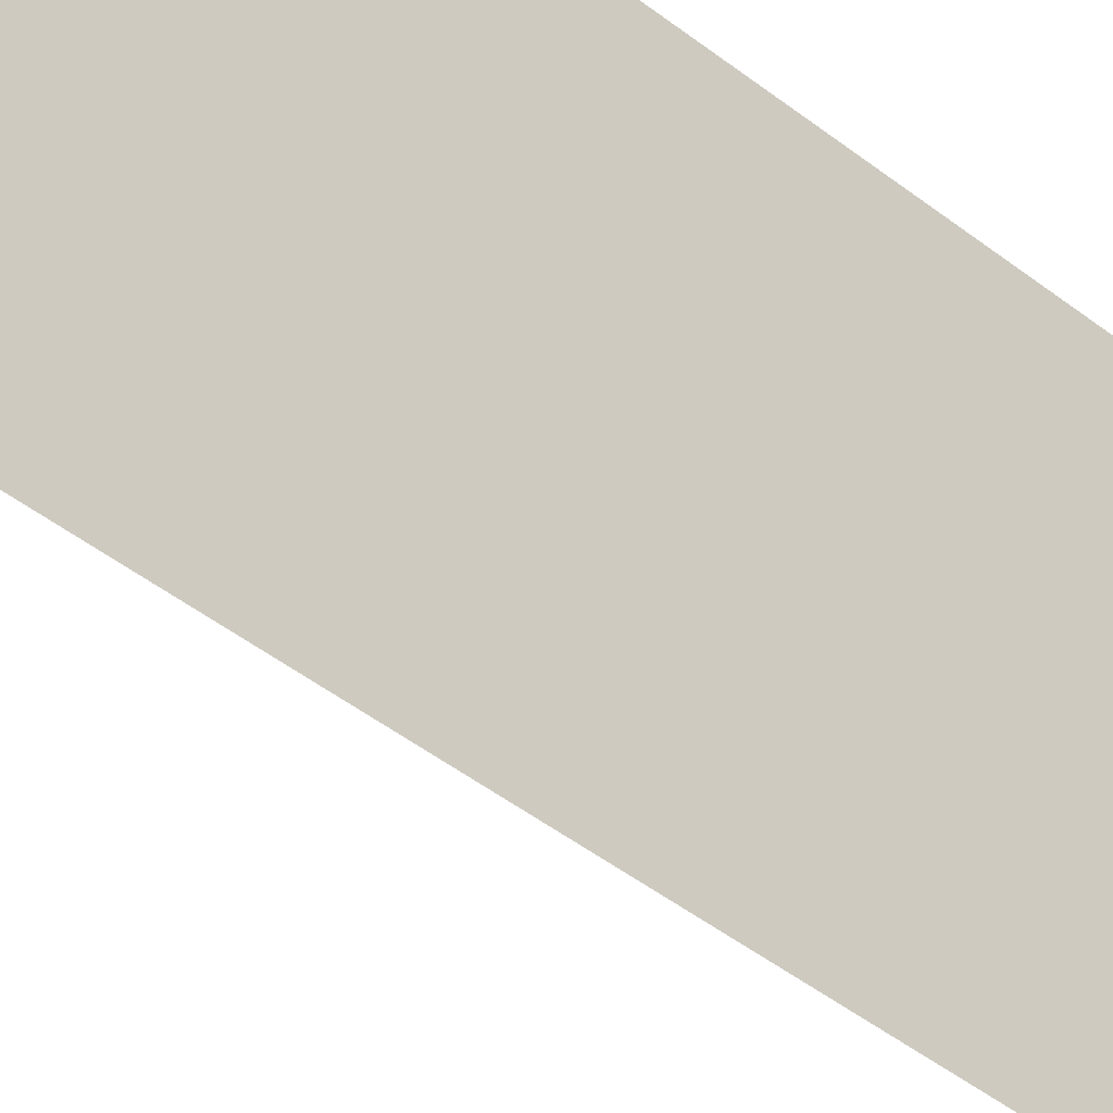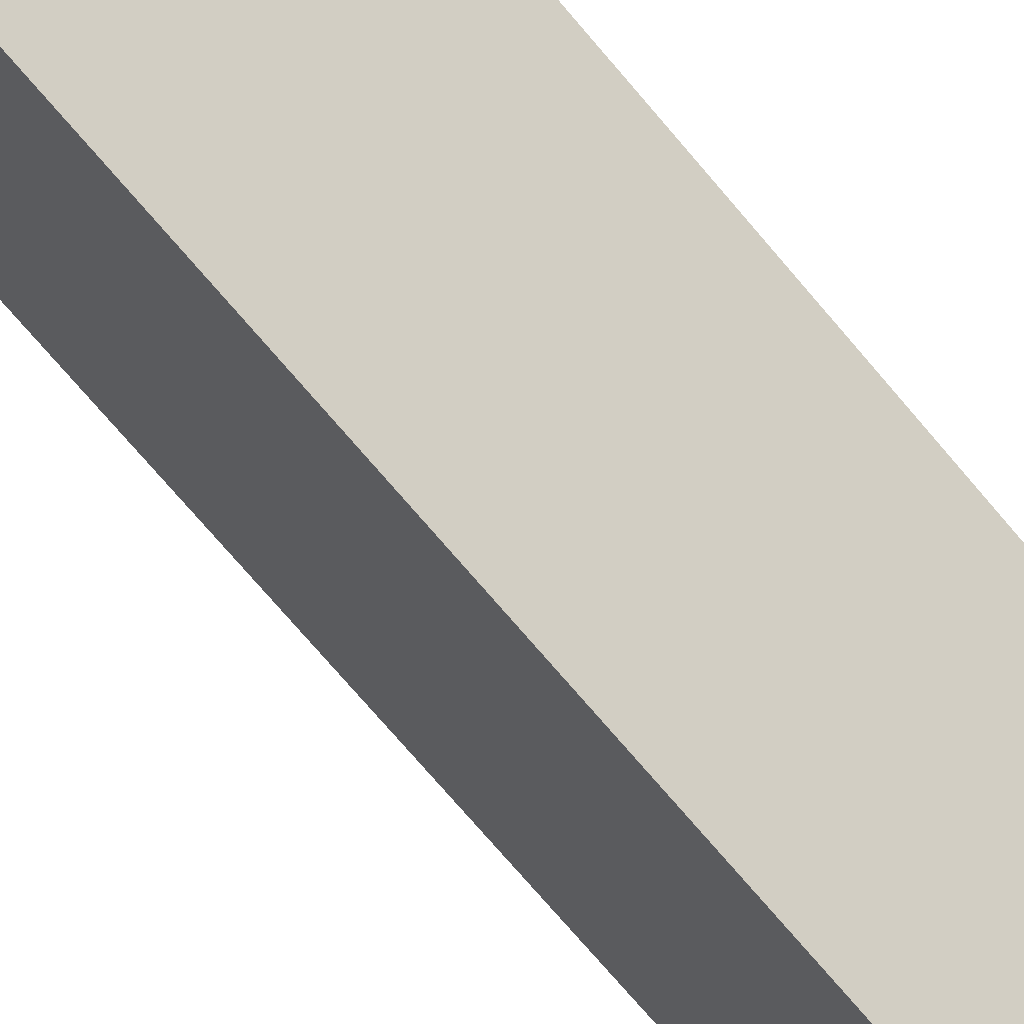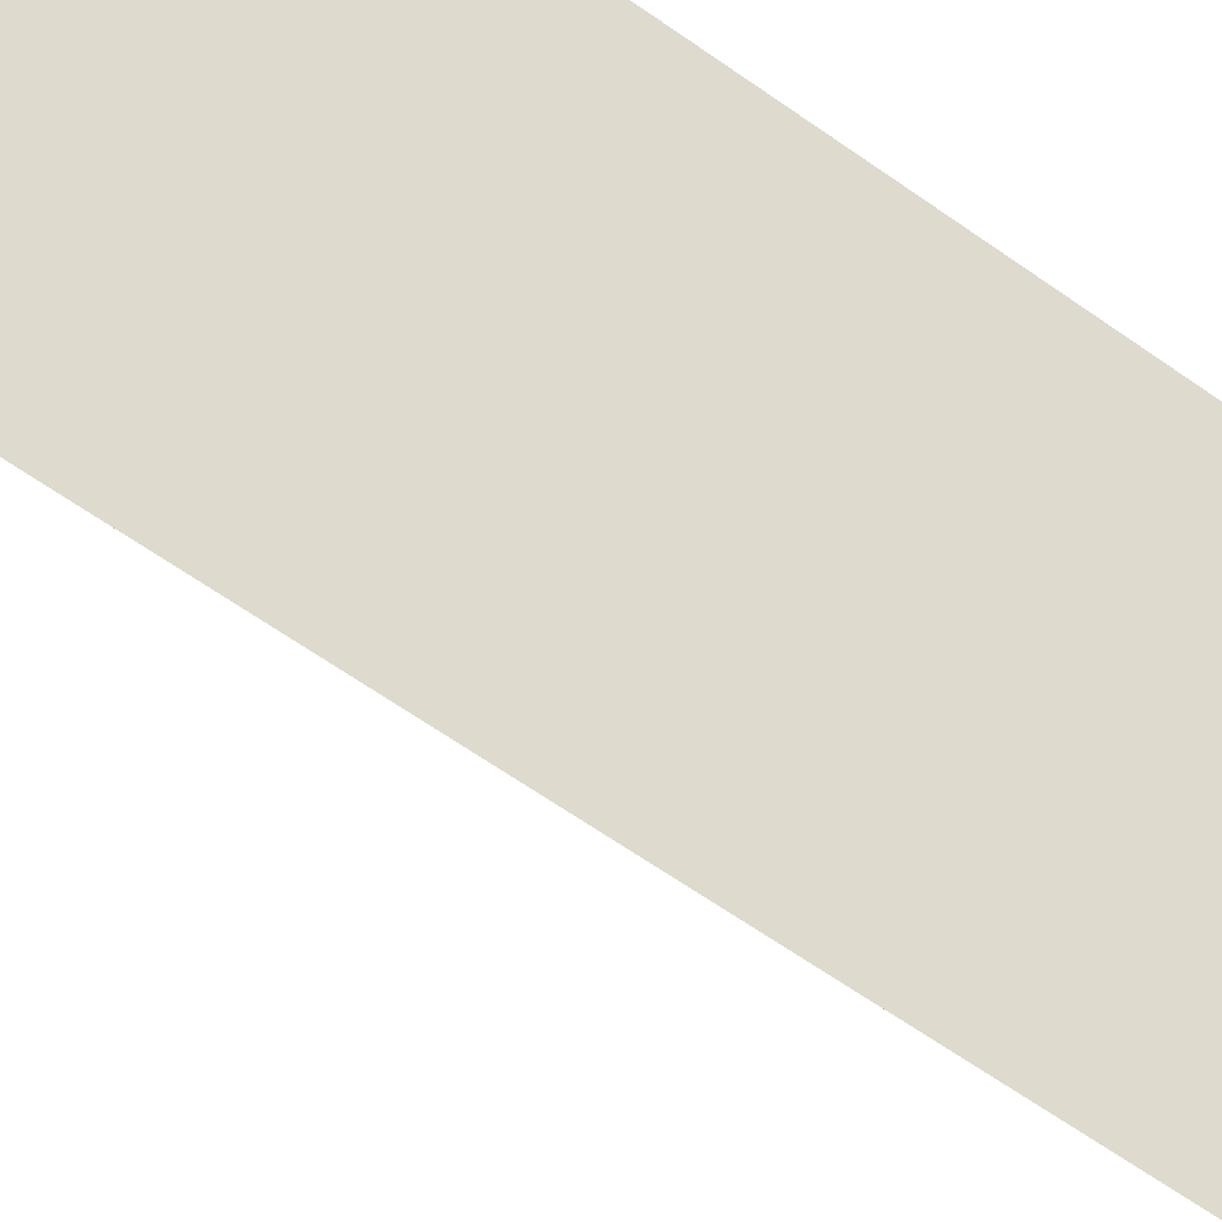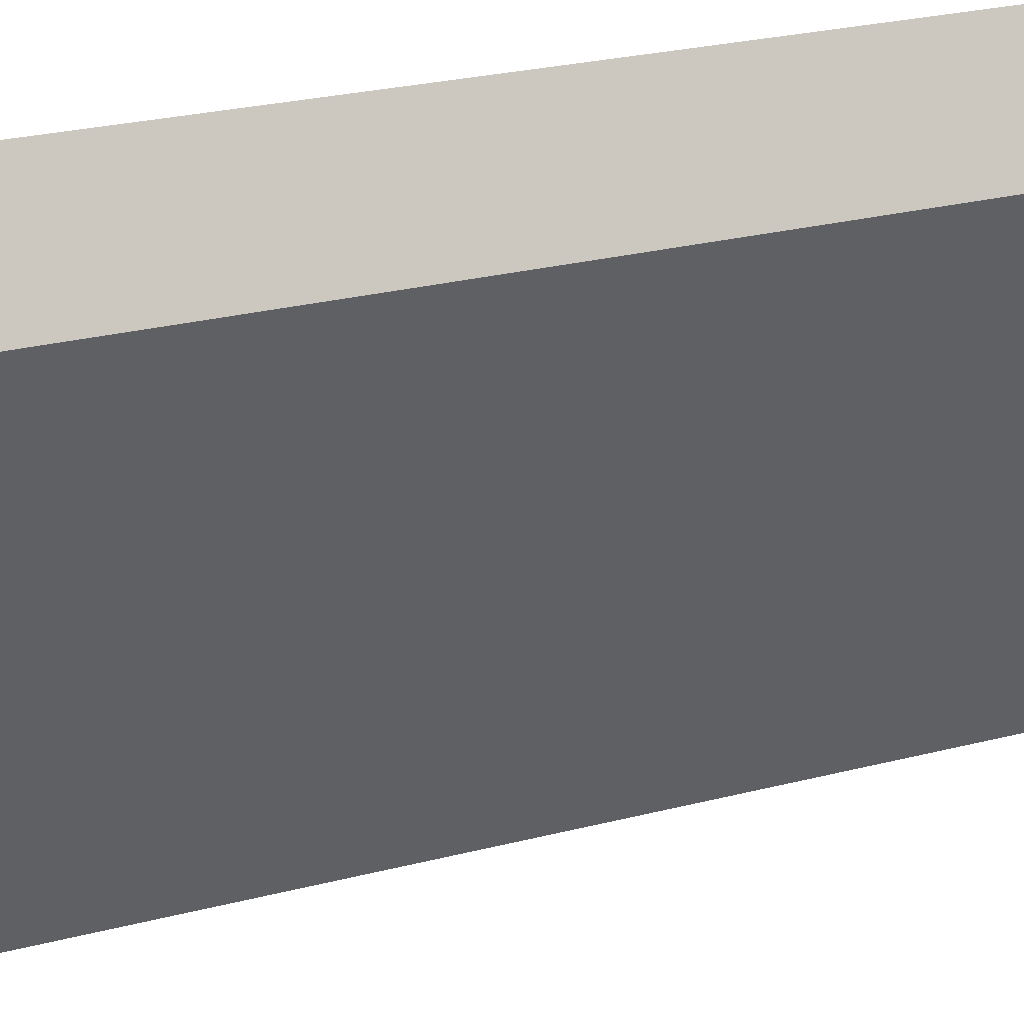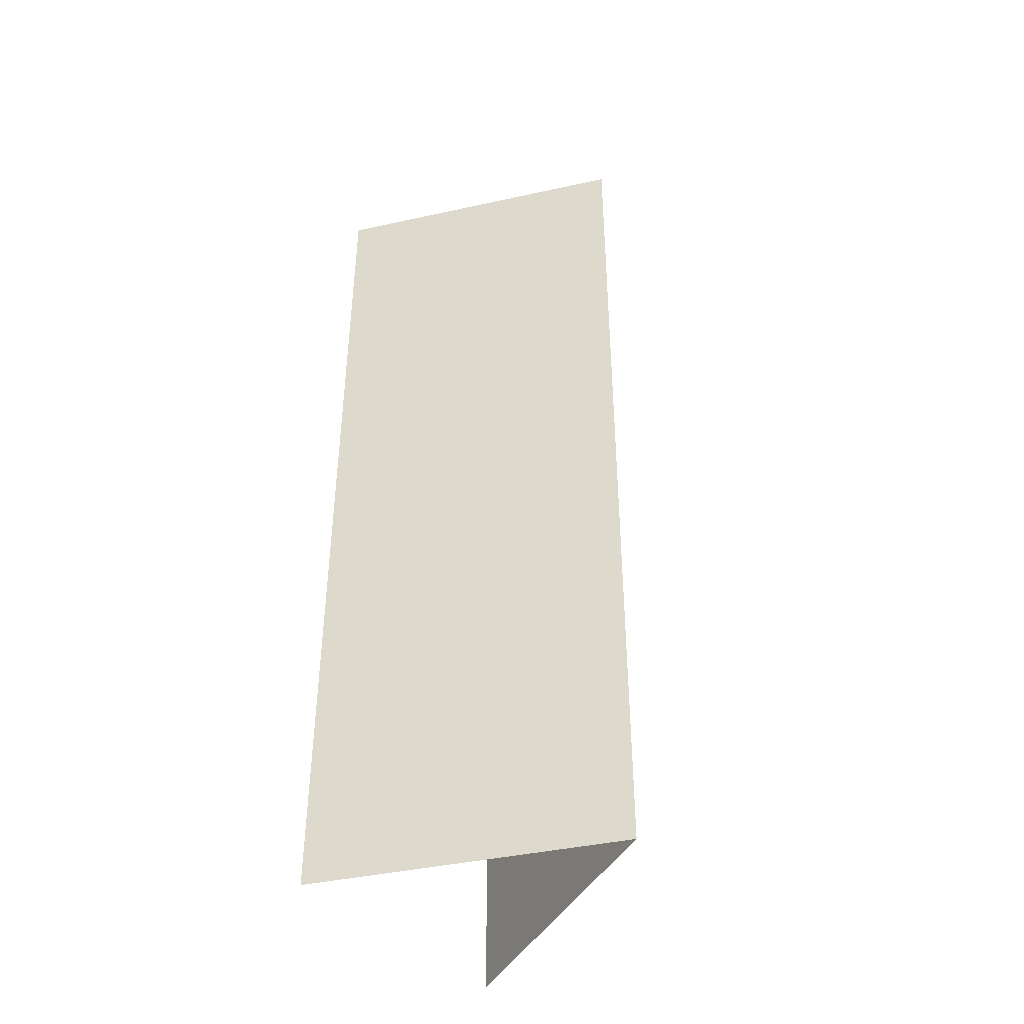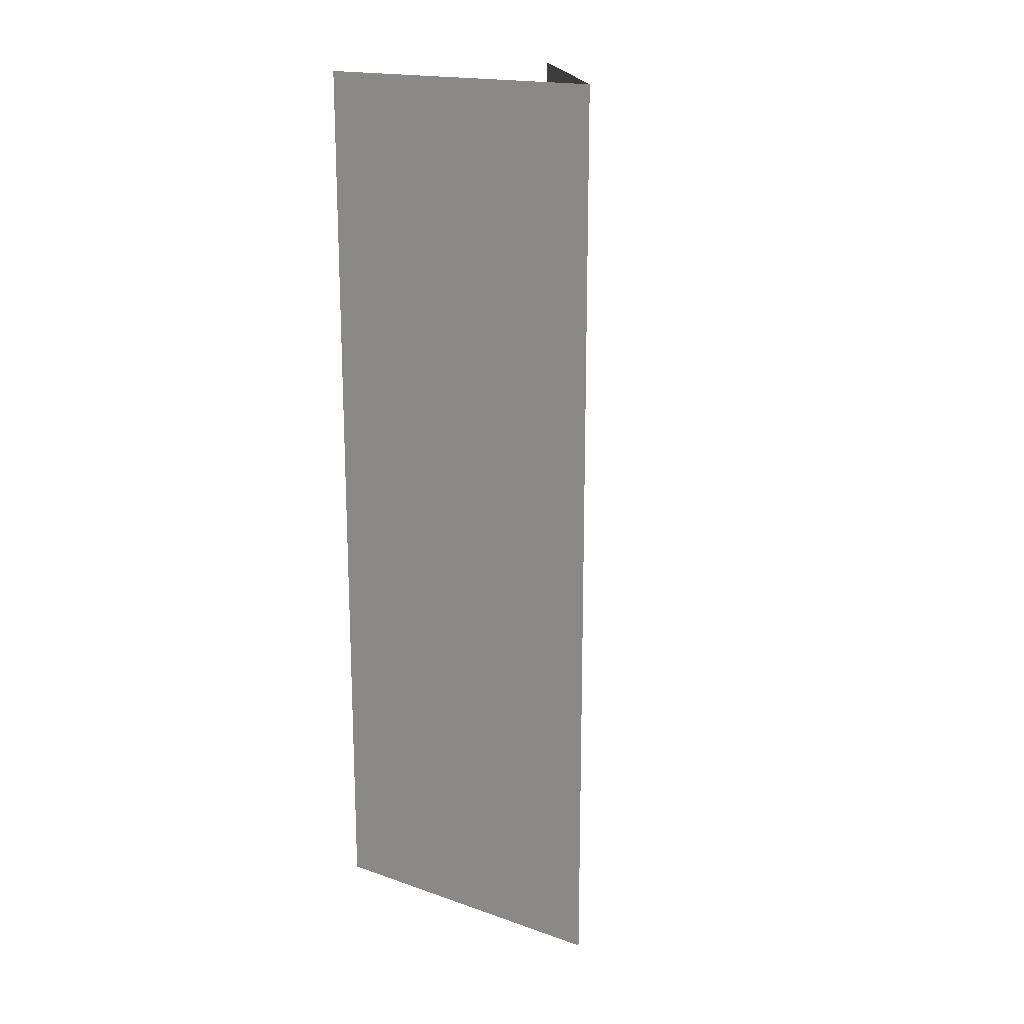
<metadata>
{"format":"obj","ext":"obj","renderer":"f3d","projection":"perspective","resolution":1024,"background":"white","views":[{"elev":-48.3,"azim":49.3,"up":"+Y"},{"elev":-73.7,"azim":40.4,"up":"+Y"},{"elev":-60.1,"azim":-126.4,"up":"+Y"},{"elev":19.0,"azim":61.1,"up":"+Y"},{"elev":-41.5,"azim":-50.4,"up":"+Z"},{"elev":17.9,"azim":-31.1,"up":"+Z"}]}
</metadata>
<code>
o Plane.001
v 1e-06 -21.56 10
v 9.882 -0.1021 10
v 1e-06 -21.56 -60.02
v 9.882 -0.1021 -60.02
v 1e-06 -21.56 -25.01
v 4.941 -10.83 10
v 9.882 -0.1021 -25.01
v 4.941 -10.83 -60.02
v 4.941 -10.83 -25.01
v 1e-06 -21.56 -7.504
v 7.412 -5.467 10
v 9.882 -0.1021 -42.51
v 2.47 -16.2 -60.02
v 1e-06 -21.56 -42.51
v 2.47 -16.2 10
v 9.882 -0.1021 -7.504
v 7.412 -5.467 -60.02
v 4.941 -10.83 -42.51
v 4.941 -10.83 -7.504
v 2.47 -16.2 -25.01
v 7.412 -5.467 -25.01
v 7.412 -5.467 -7.504
v 2.47 -16.2 -7.504
v 2.47 -16.2 -42.51
v 7.412 -5.467 -42.51
v -9.882 -0.1021 10
v -9.882 -0.1021 -60.02
v -4.941 -10.83 10
v -9.882 -0.1021 -25.01
v -4.941 -10.83 -60.02
v -4.941 -10.83 -25.01
v -7.412 -5.467 10
v -9.882 -0.1021 -42.51
v -2.47 -16.2 -60.02
v -2.47 -16.2 10
v -9.882 -0.1021 -7.504
v -7.412 -5.467 -60.02
v -4.941 -10.83 -42.51
v -4.941 -10.83 -7.504
v -2.47 -16.2 -25.01
v -7.412 -5.467 -25.01
v -7.412 -5.467 -7.504
v -2.47 -16.2 -7.504
v -2.47 -16.2 -42.51
v -7.412 -5.467 -42.51
f 12 17 25
f 18 13 24
f 19 20 23
f 16 21 22
f 22 9 19
f 11 19 6
f 2 22 11
f 23 5 10
f 15 10 1
f 6 23 15
f 24 3 14
f 20 14 5
f 9 24 20
f 25 8 18
f 21 18 9
f 7 25 21
f 37 33 45
f 34 38 44
f 40 39 43
f 41 36 42
f 31 42 39
f 39 32 28
f 42 26 32
f 5 43 10
f 10 35 1
f 43 28 35
f 3 44 14
f 14 40 5
f 44 31 40
f 30 45 38
f 38 41 31
f 45 29 41
f 12 4 17
f 18 8 13
f 19 9 20
f 16 7 21
f 22 21 9
f 11 22 19
f 2 16 22
f 23 20 5
f 15 23 10
f 6 19 23
f 24 13 3
f 20 24 14
f 9 18 24
f 25 17 8
f 21 25 18
f 7 12 25
f 37 27 33
f 34 30 38
f 40 31 39
f 41 29 36
f 31 41 42
f 39 42 32
f 42 36 26
f 5 40 43
f 10 43 35
f 43 39 28
f 3 34 44
f 14 44 40
f 44 38 31
f 30 37 45
f 38 45 41
f 45 33 29

</code>
